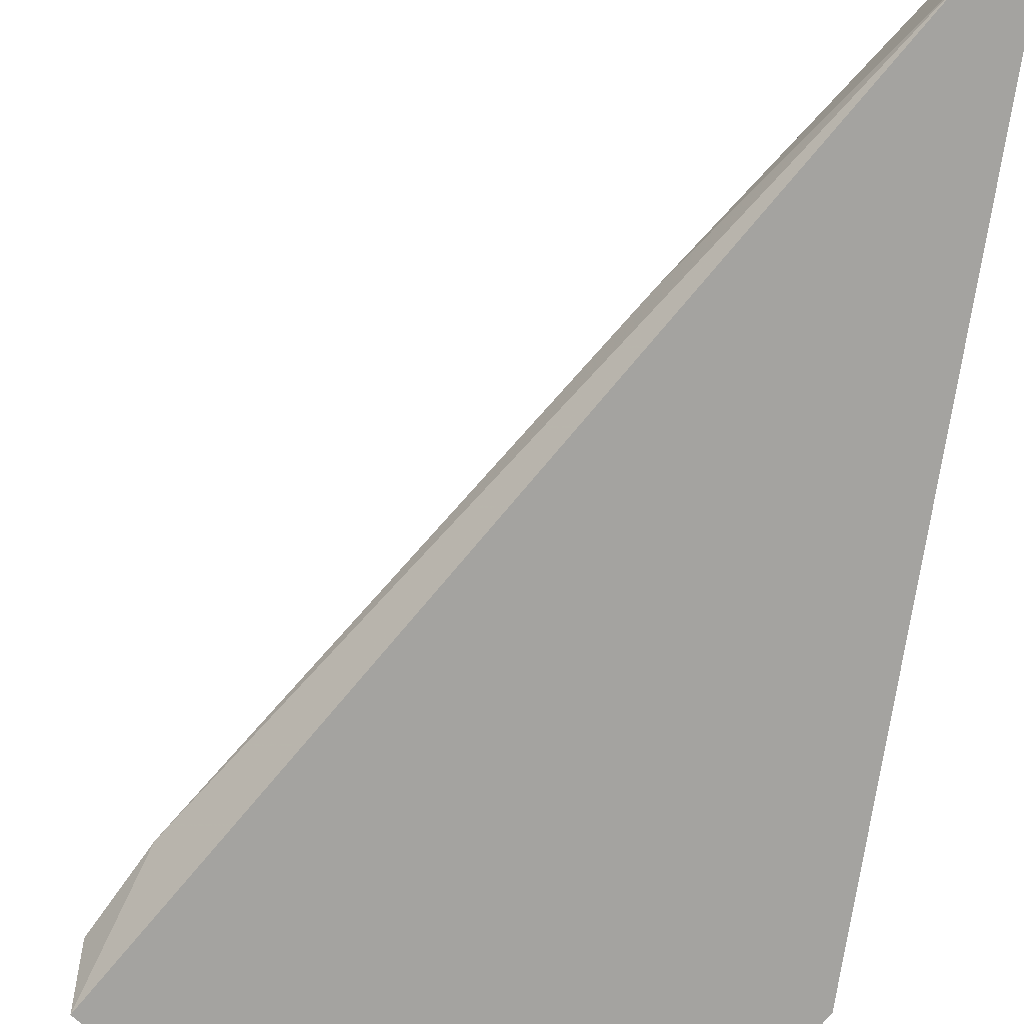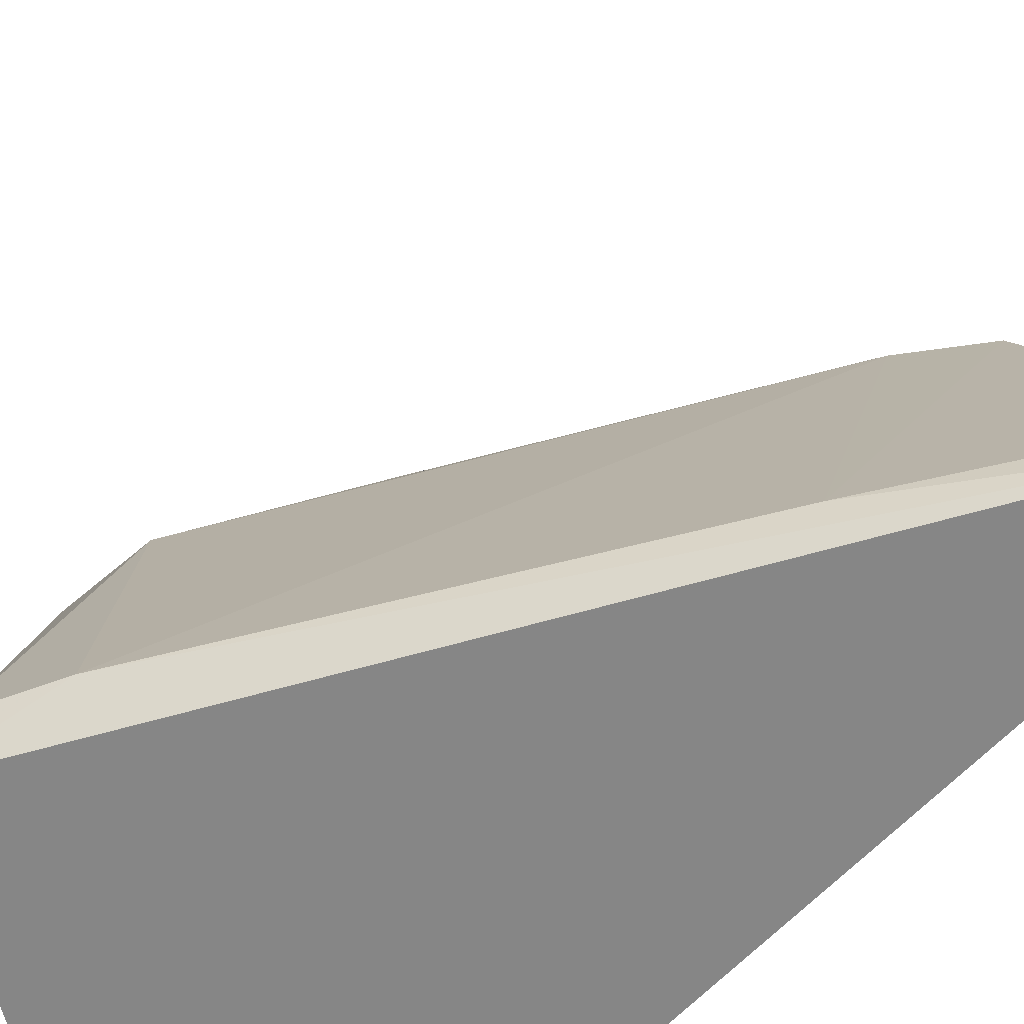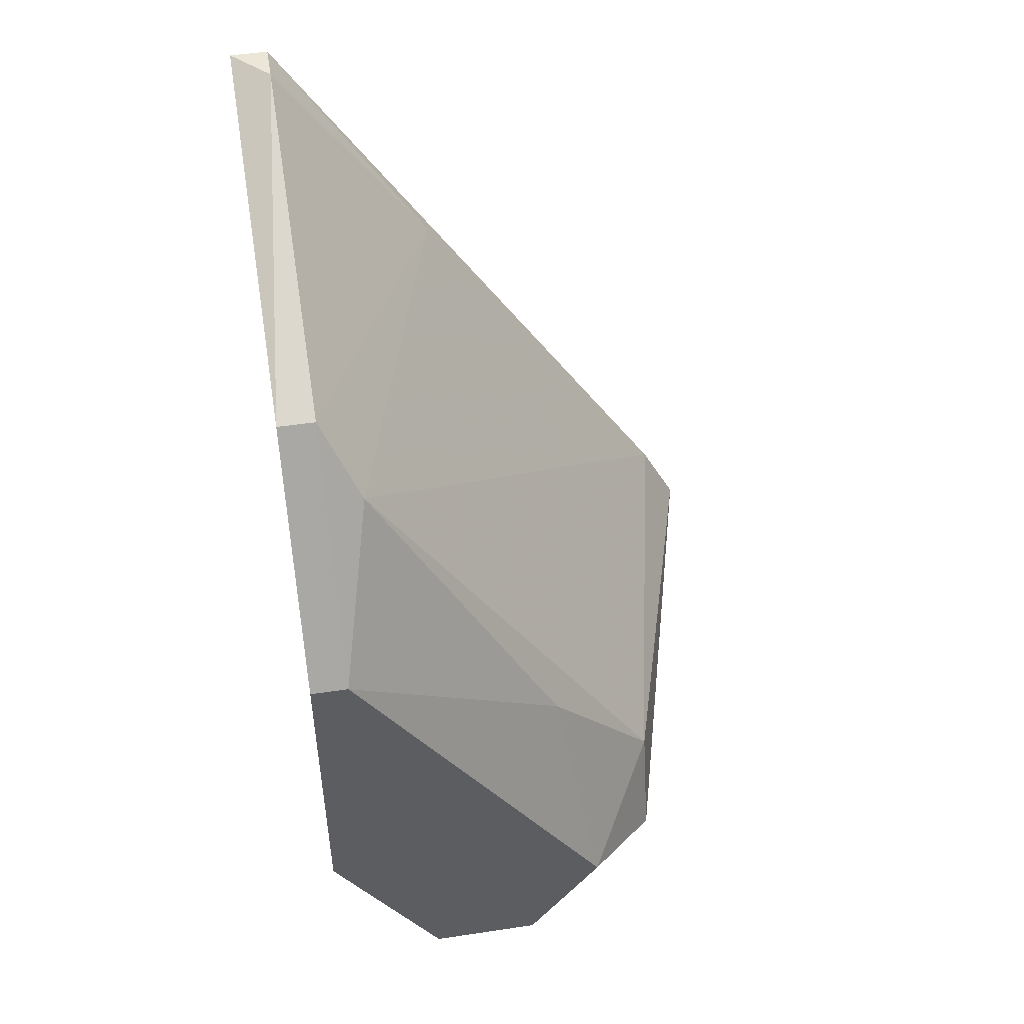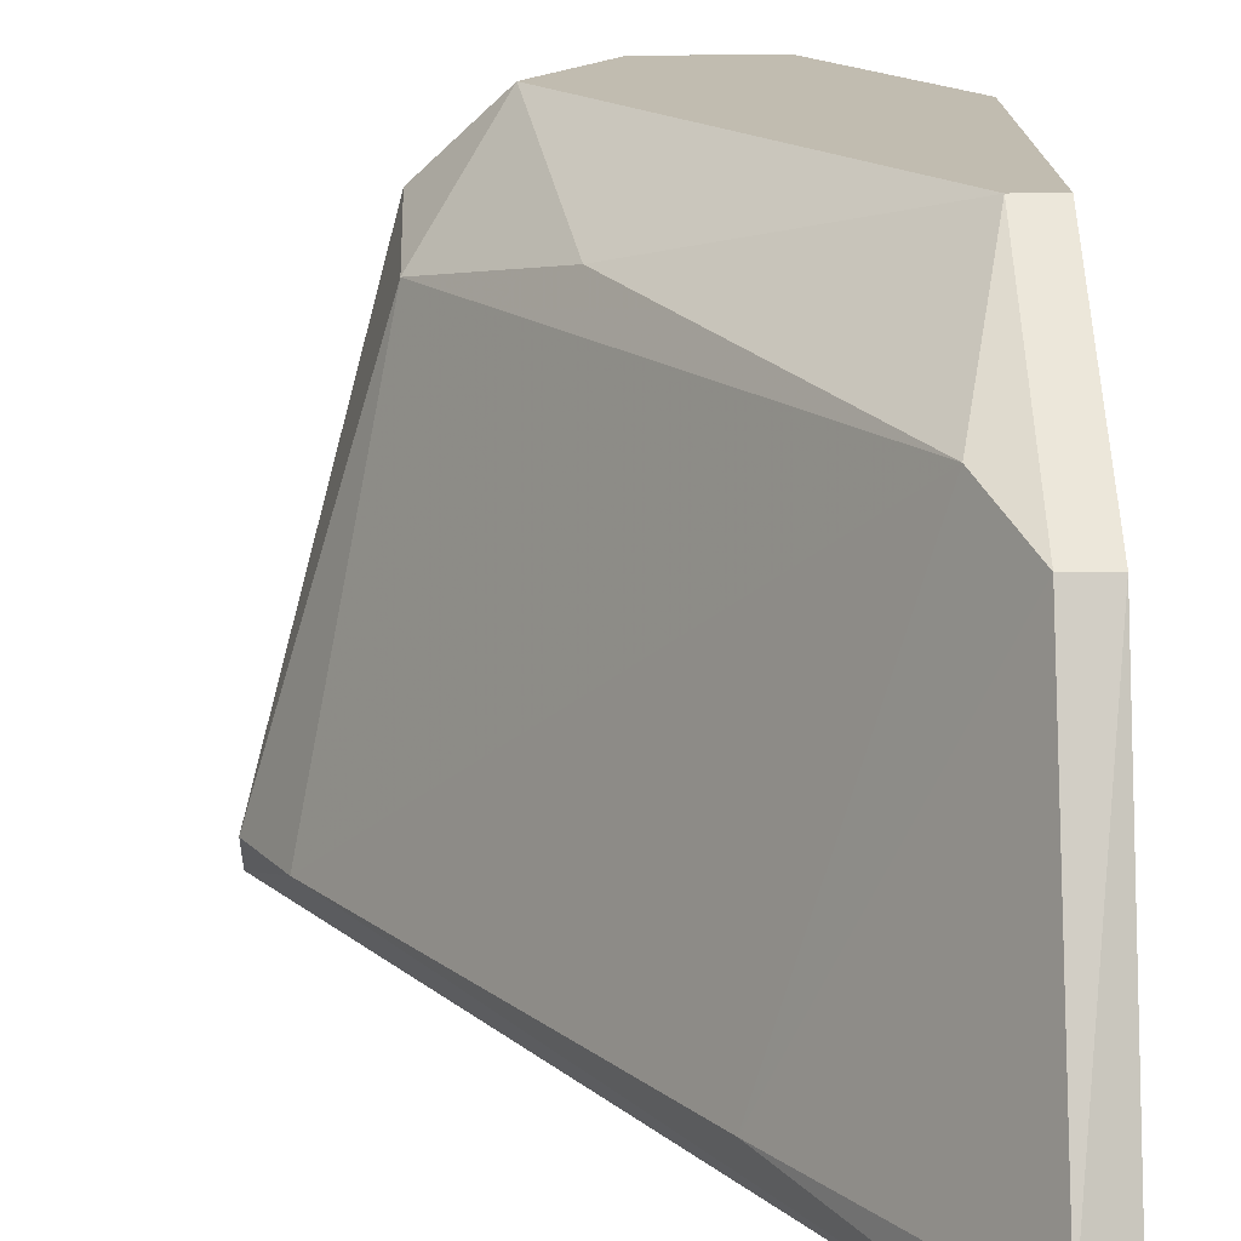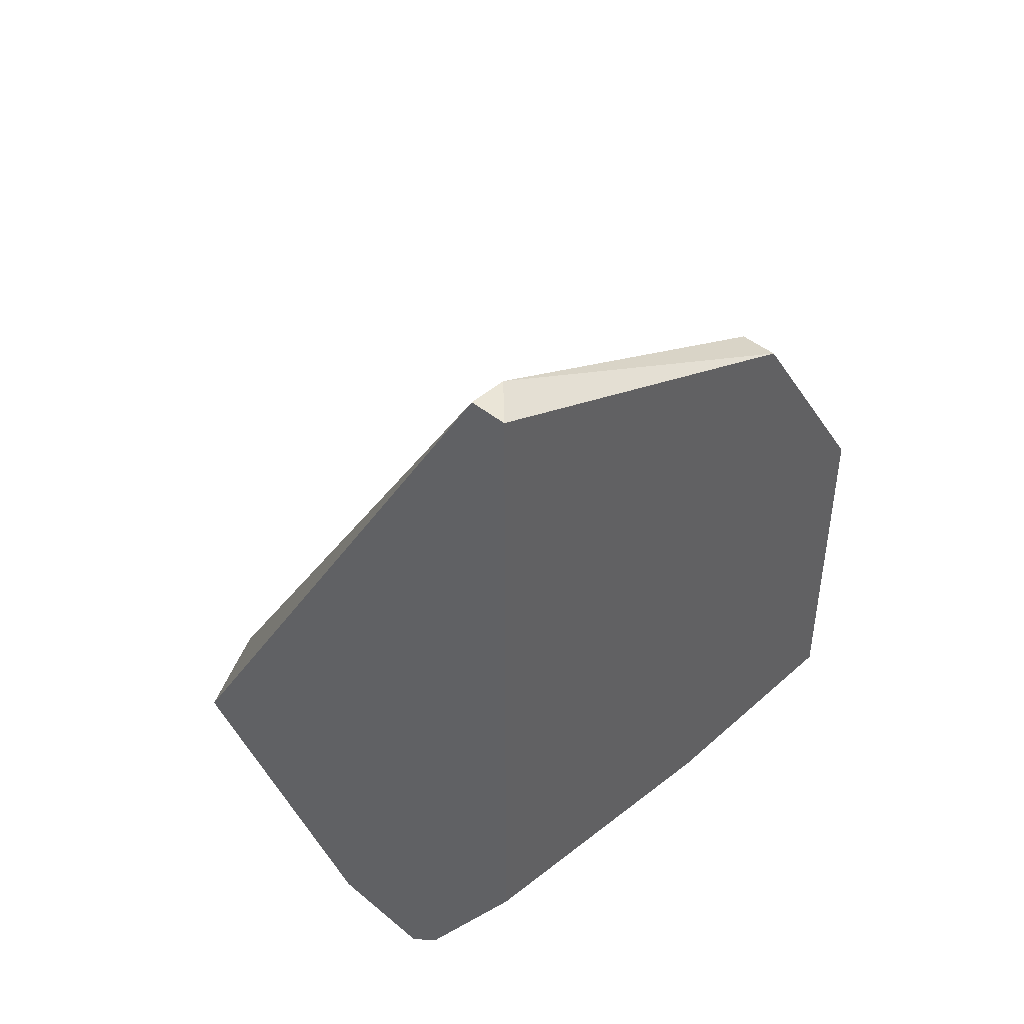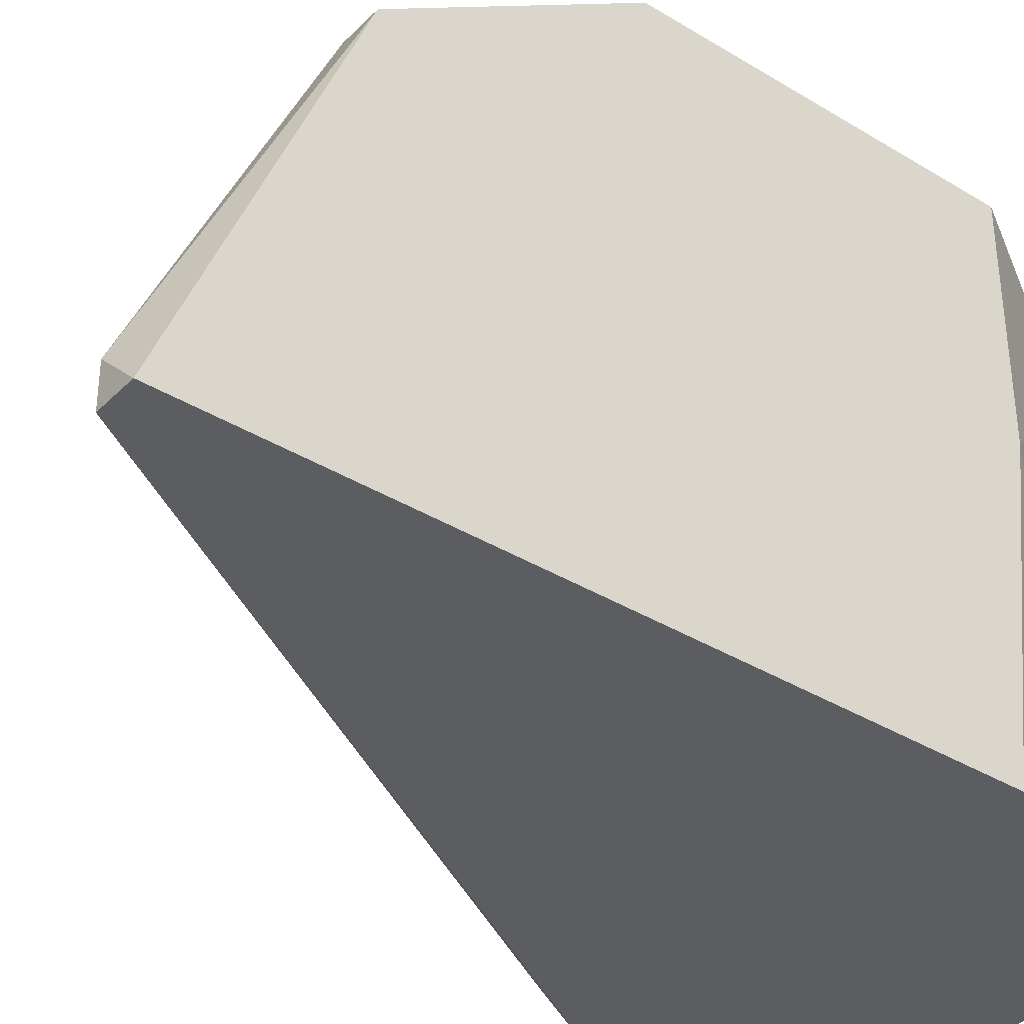
<metadata>
{"format":"obj","ext":"obj","renderer":"f3d","projection":"perspective","resolution":1024,"background":"white","views":[{"elev":-73.0,"azim":171.4,"up":"+Z"},{"elev":-62.0,"azim":137.3,"up":"+Z"},{"elev":49.5,"azim":-9.4,"up":"+Y"},{"elev":16.6,"azim":178.2,"up":"+Z"},{"elev":44.2,"azim":-136.1,"up":"+Y"},{"elev":-36.8,"azim":-128.3,"up":"+Z"}]}
</metadata>
<code>
v 0.02696 0.003103 0.05868
v 0.02091 0.01822 0.05566
v 0.02394 0.01822 0.04558
v 0.02897 0.005118 0.05566
v 0.02897 0.002094 0.05667
v 0.0199 0.02023 0.05465
v 0.0199 0.02427 0.04558
v 0.0199 0.02427 0.04457
v 0.0199 0.01418 0.05868
v 0.032 0.004109 0.04457
v 0.032 0.005118 0.04558
v 0.02293 7.7e-05 0.04457
v 0.02595 7.7e-05 0.05364
v 0.02595 7.7e-05 0.04457
v 0.02595 0.00915 0.05667
v 0.02494 7.7e-05 0.05868
v 0.02797 0.001085 0.04558
v 0.03099 0.007133 0.04558
v 0.01889 0.02023 0.05465
v 0.01889 0.005118 0.05868
v 0.01889 0.005118 0.05264
v 0.01889 0.02427 0.04457
v 0.01889 0.006127 0.04457
v 0.01889 0.01418 0.05868
v 0.02192 7.7e-05 0.05868
v 0.02192 0.001085 0.04457
f 17 5 13
f 8 10 26
f 9 24 16
f 8 26 23
f 21 24 23
f 26 21 23
f 16 24 25
f 21 26 25
f 24 9 6
f 26 10 14
f 16 25 14
f 10 8 18
f 23 24 22
f 8 23 22
f 24 21 20
f 25 24 20
f 21 25 20
f 9 16 1
f 16 5 1
f 5 4 1
f 9 1 15
f 1 4 15
f 18 8 3
f 24 6 19
f 22 24 19
f 25 26 12
f 26 14 12
f 14 25 12
f 6 9 2
f 4 18 2
f 9 15 2
f 15 4 2
f 3 6 2
f 18 3 2
f 10 18 11
f 18 4 11
f 5 10 11
f 4 5 11
f 14 10 17
f 10 5 17
f 8 22 7
f 3 8 7
f 6 3 7
f 19 6 7
f 22 19 7
f 16 14 13
f 5 16 13
f 14 17 13

</code>
